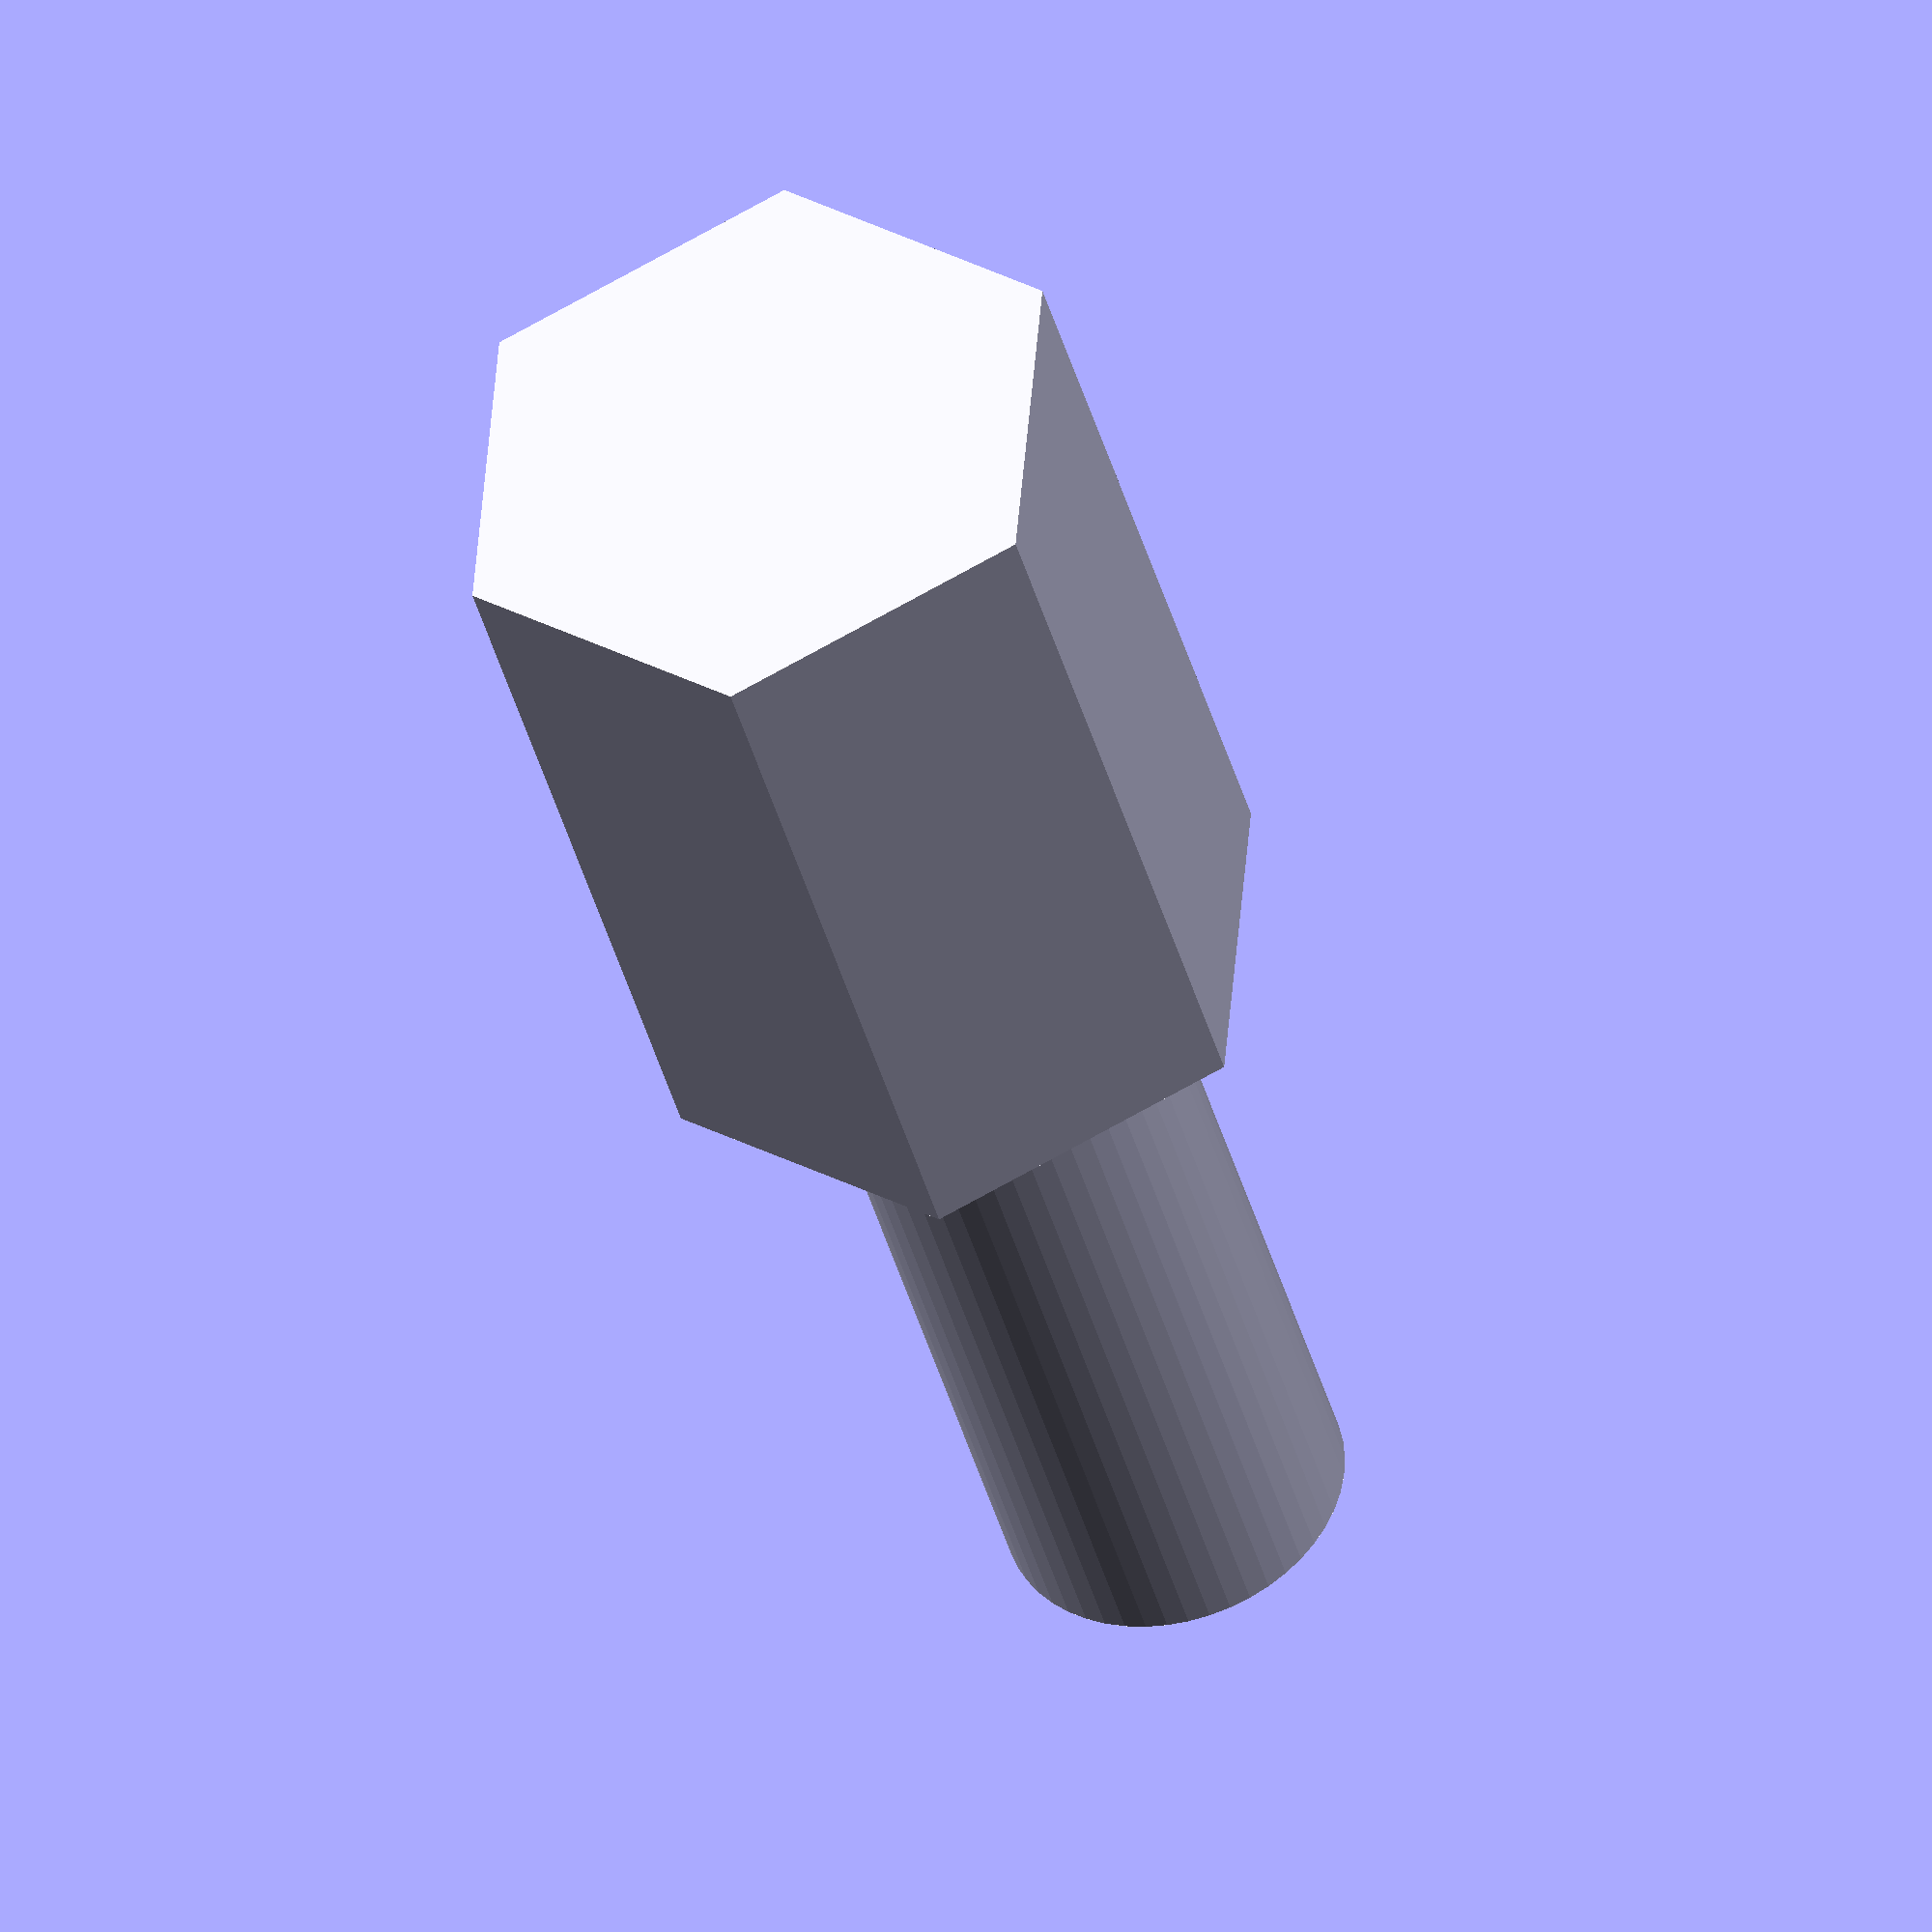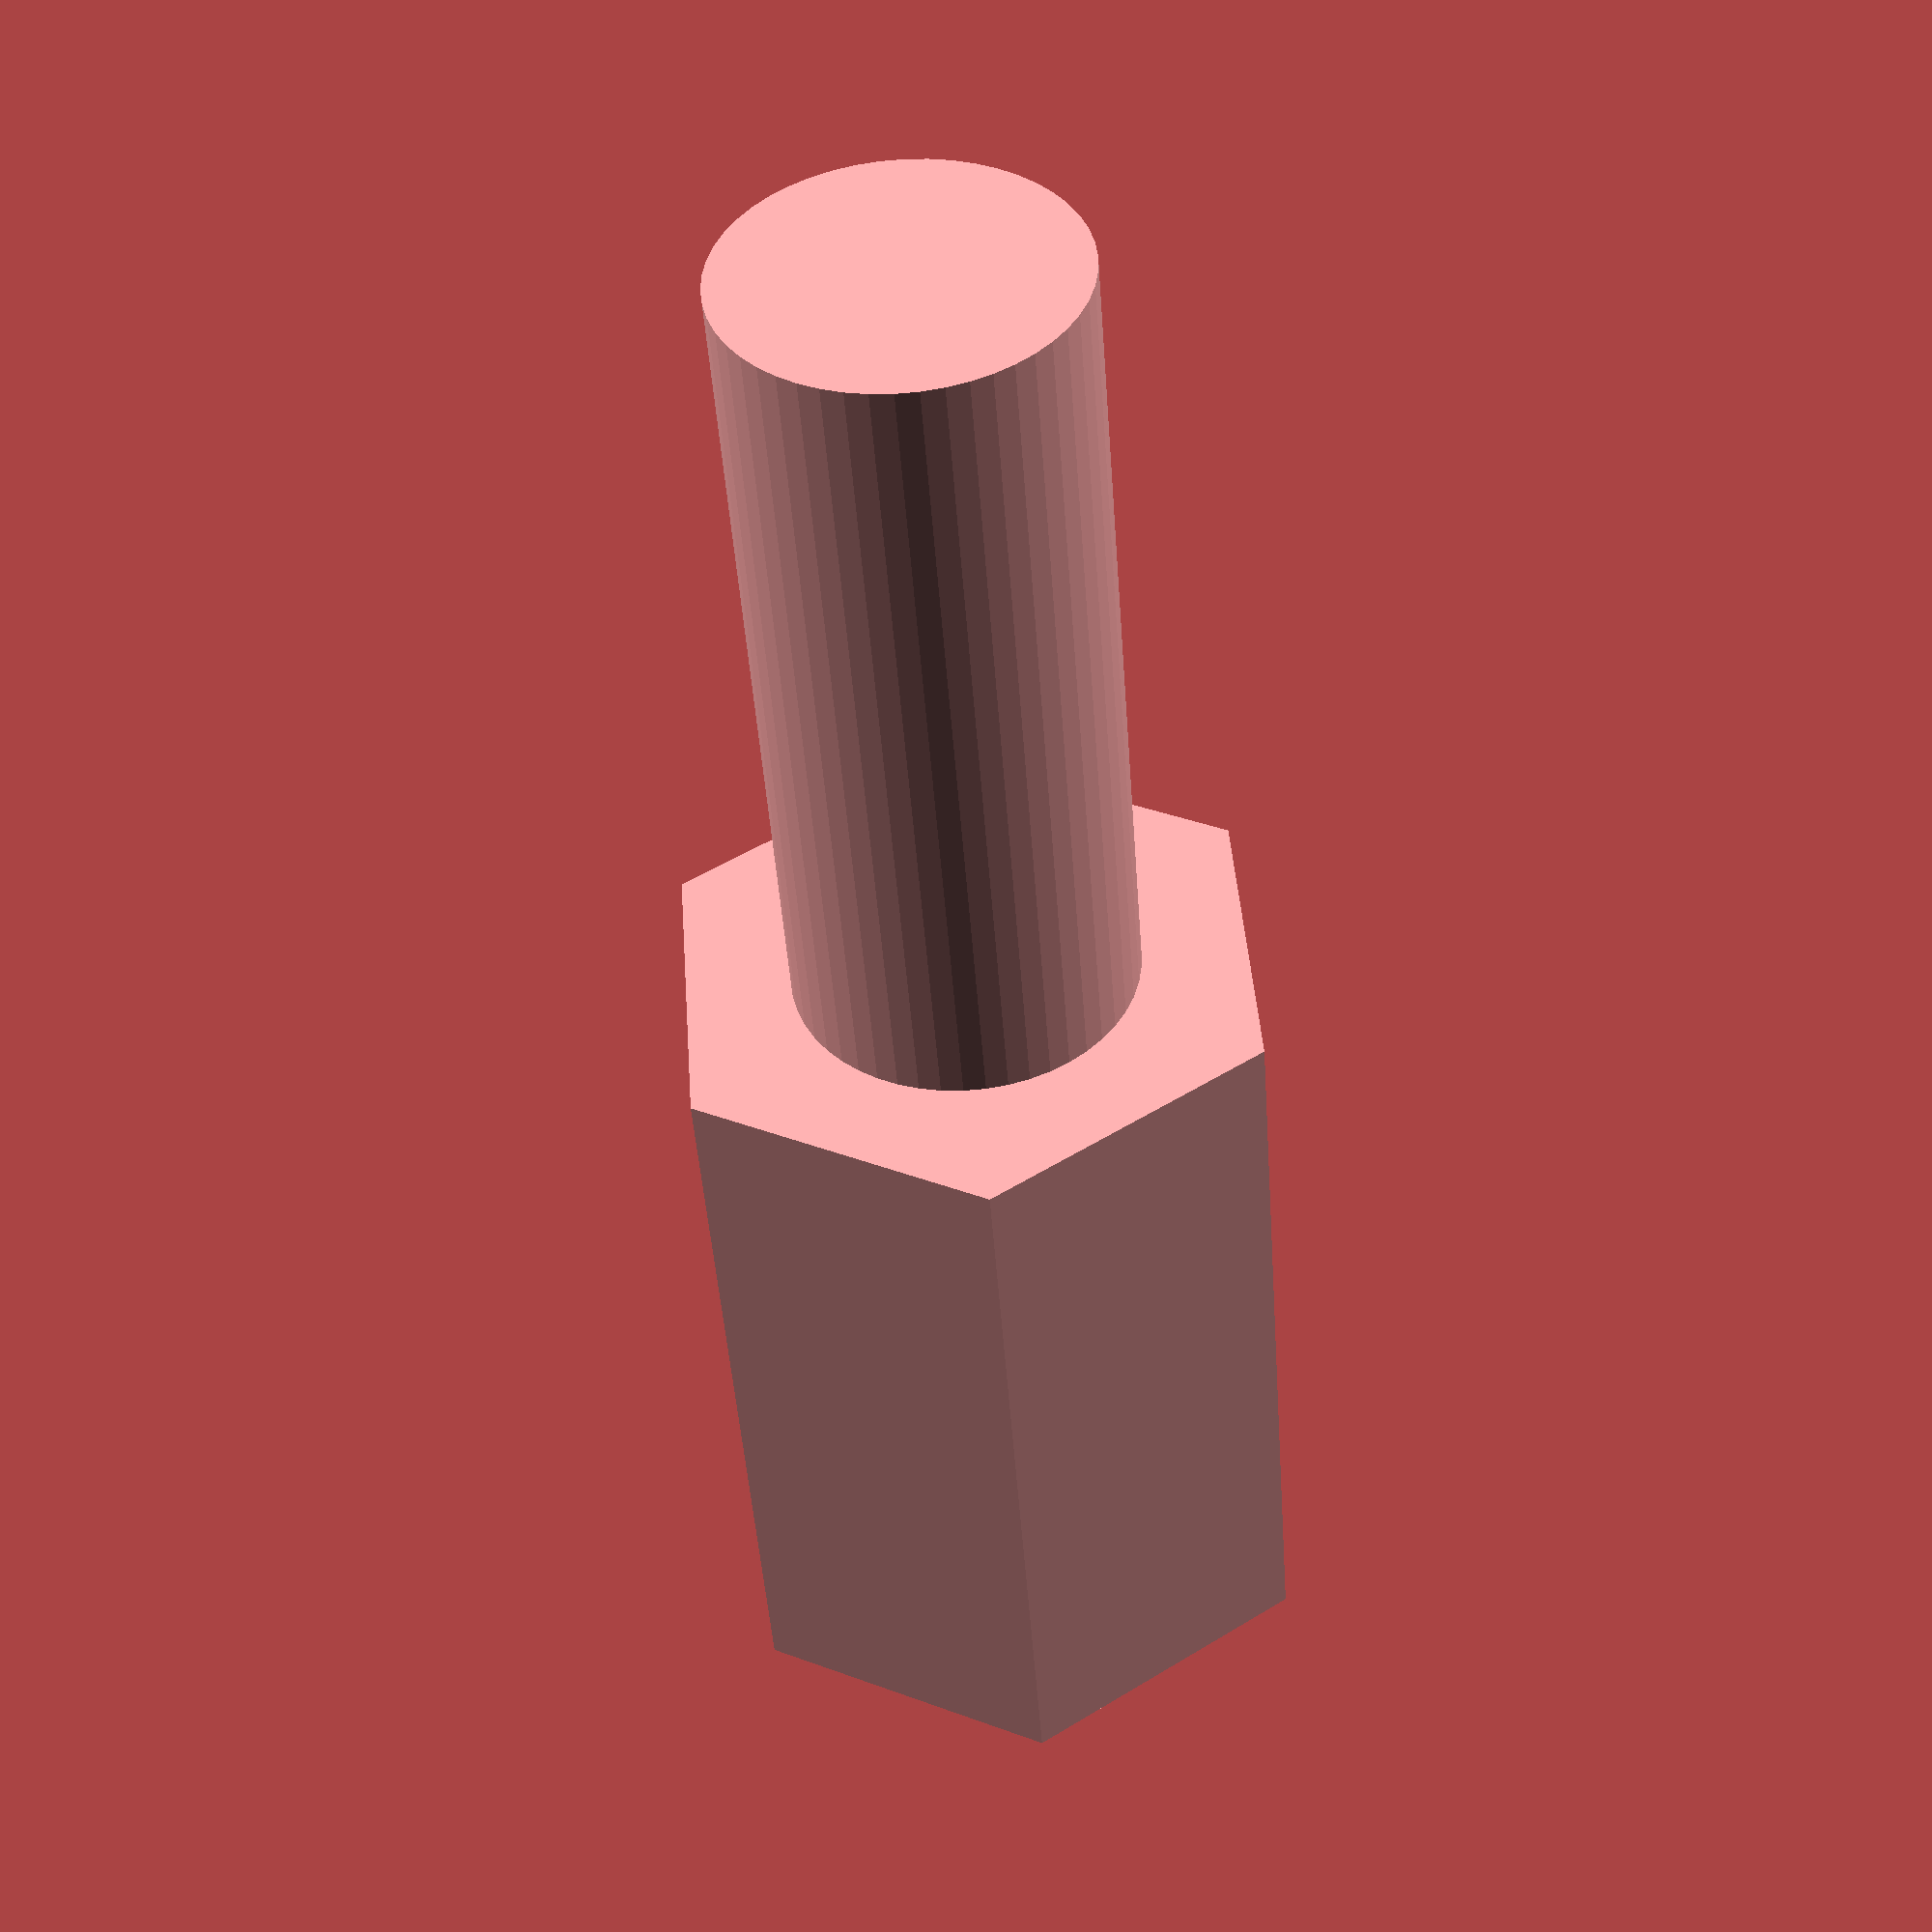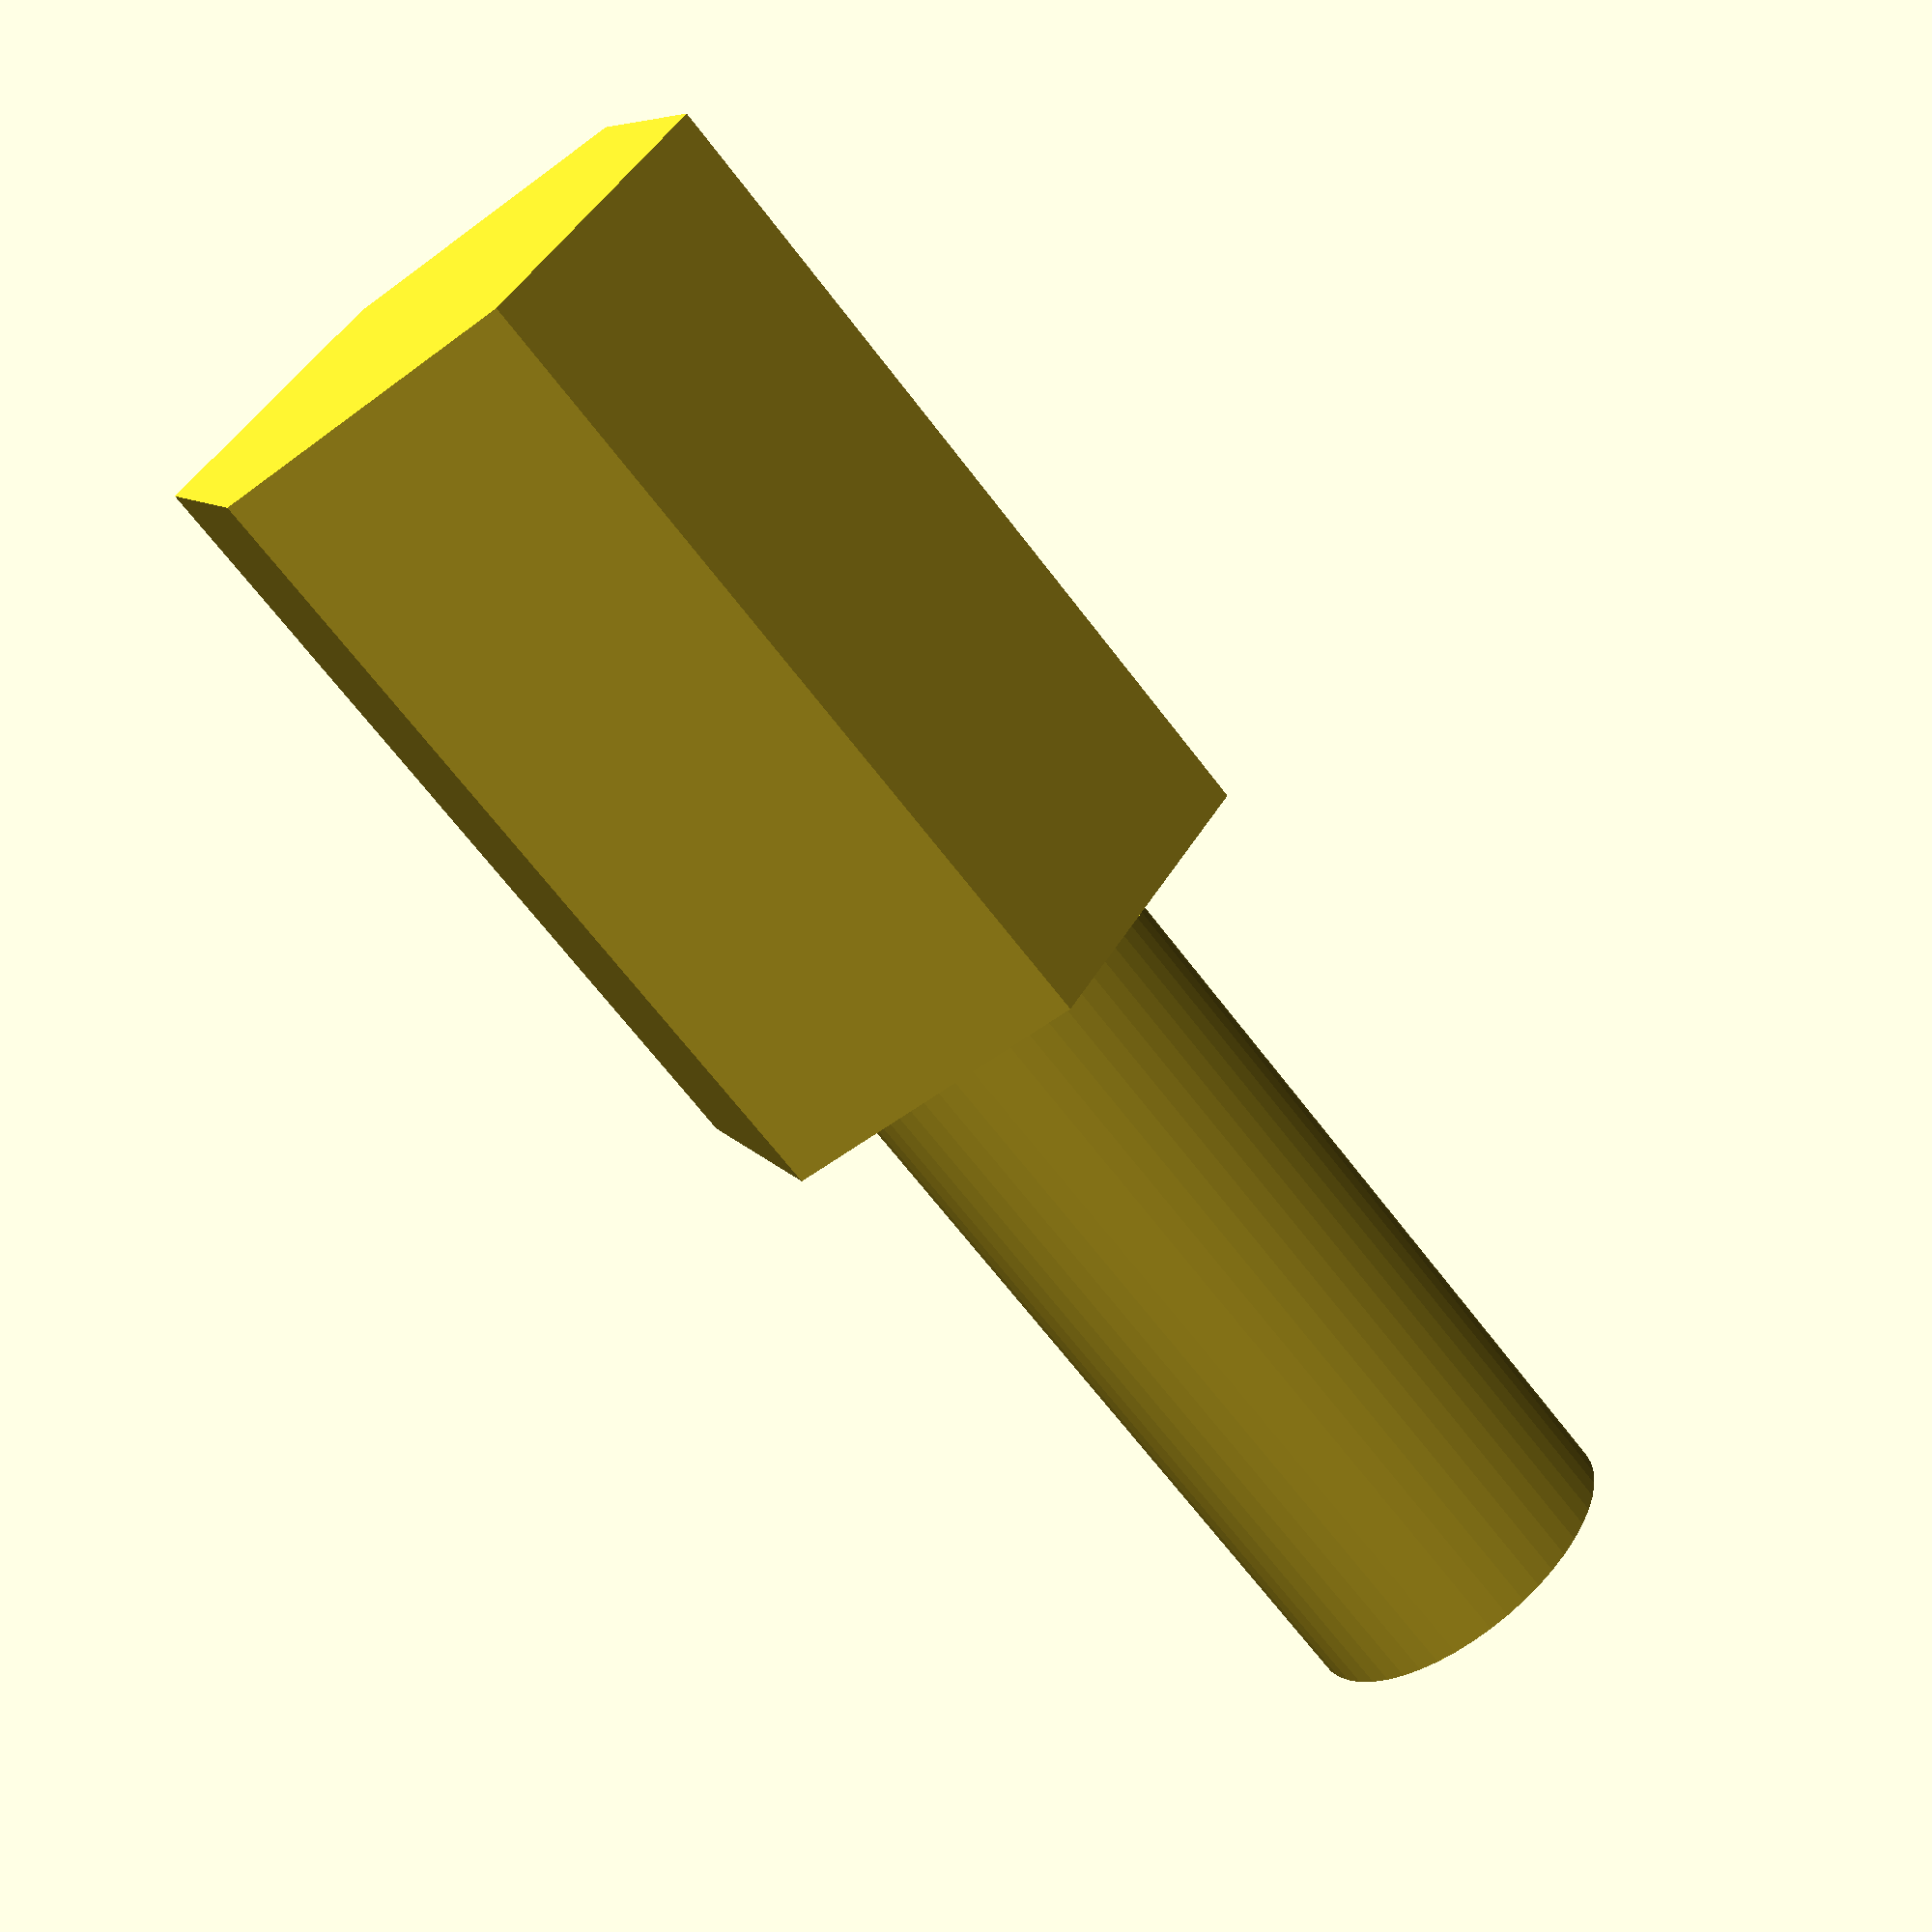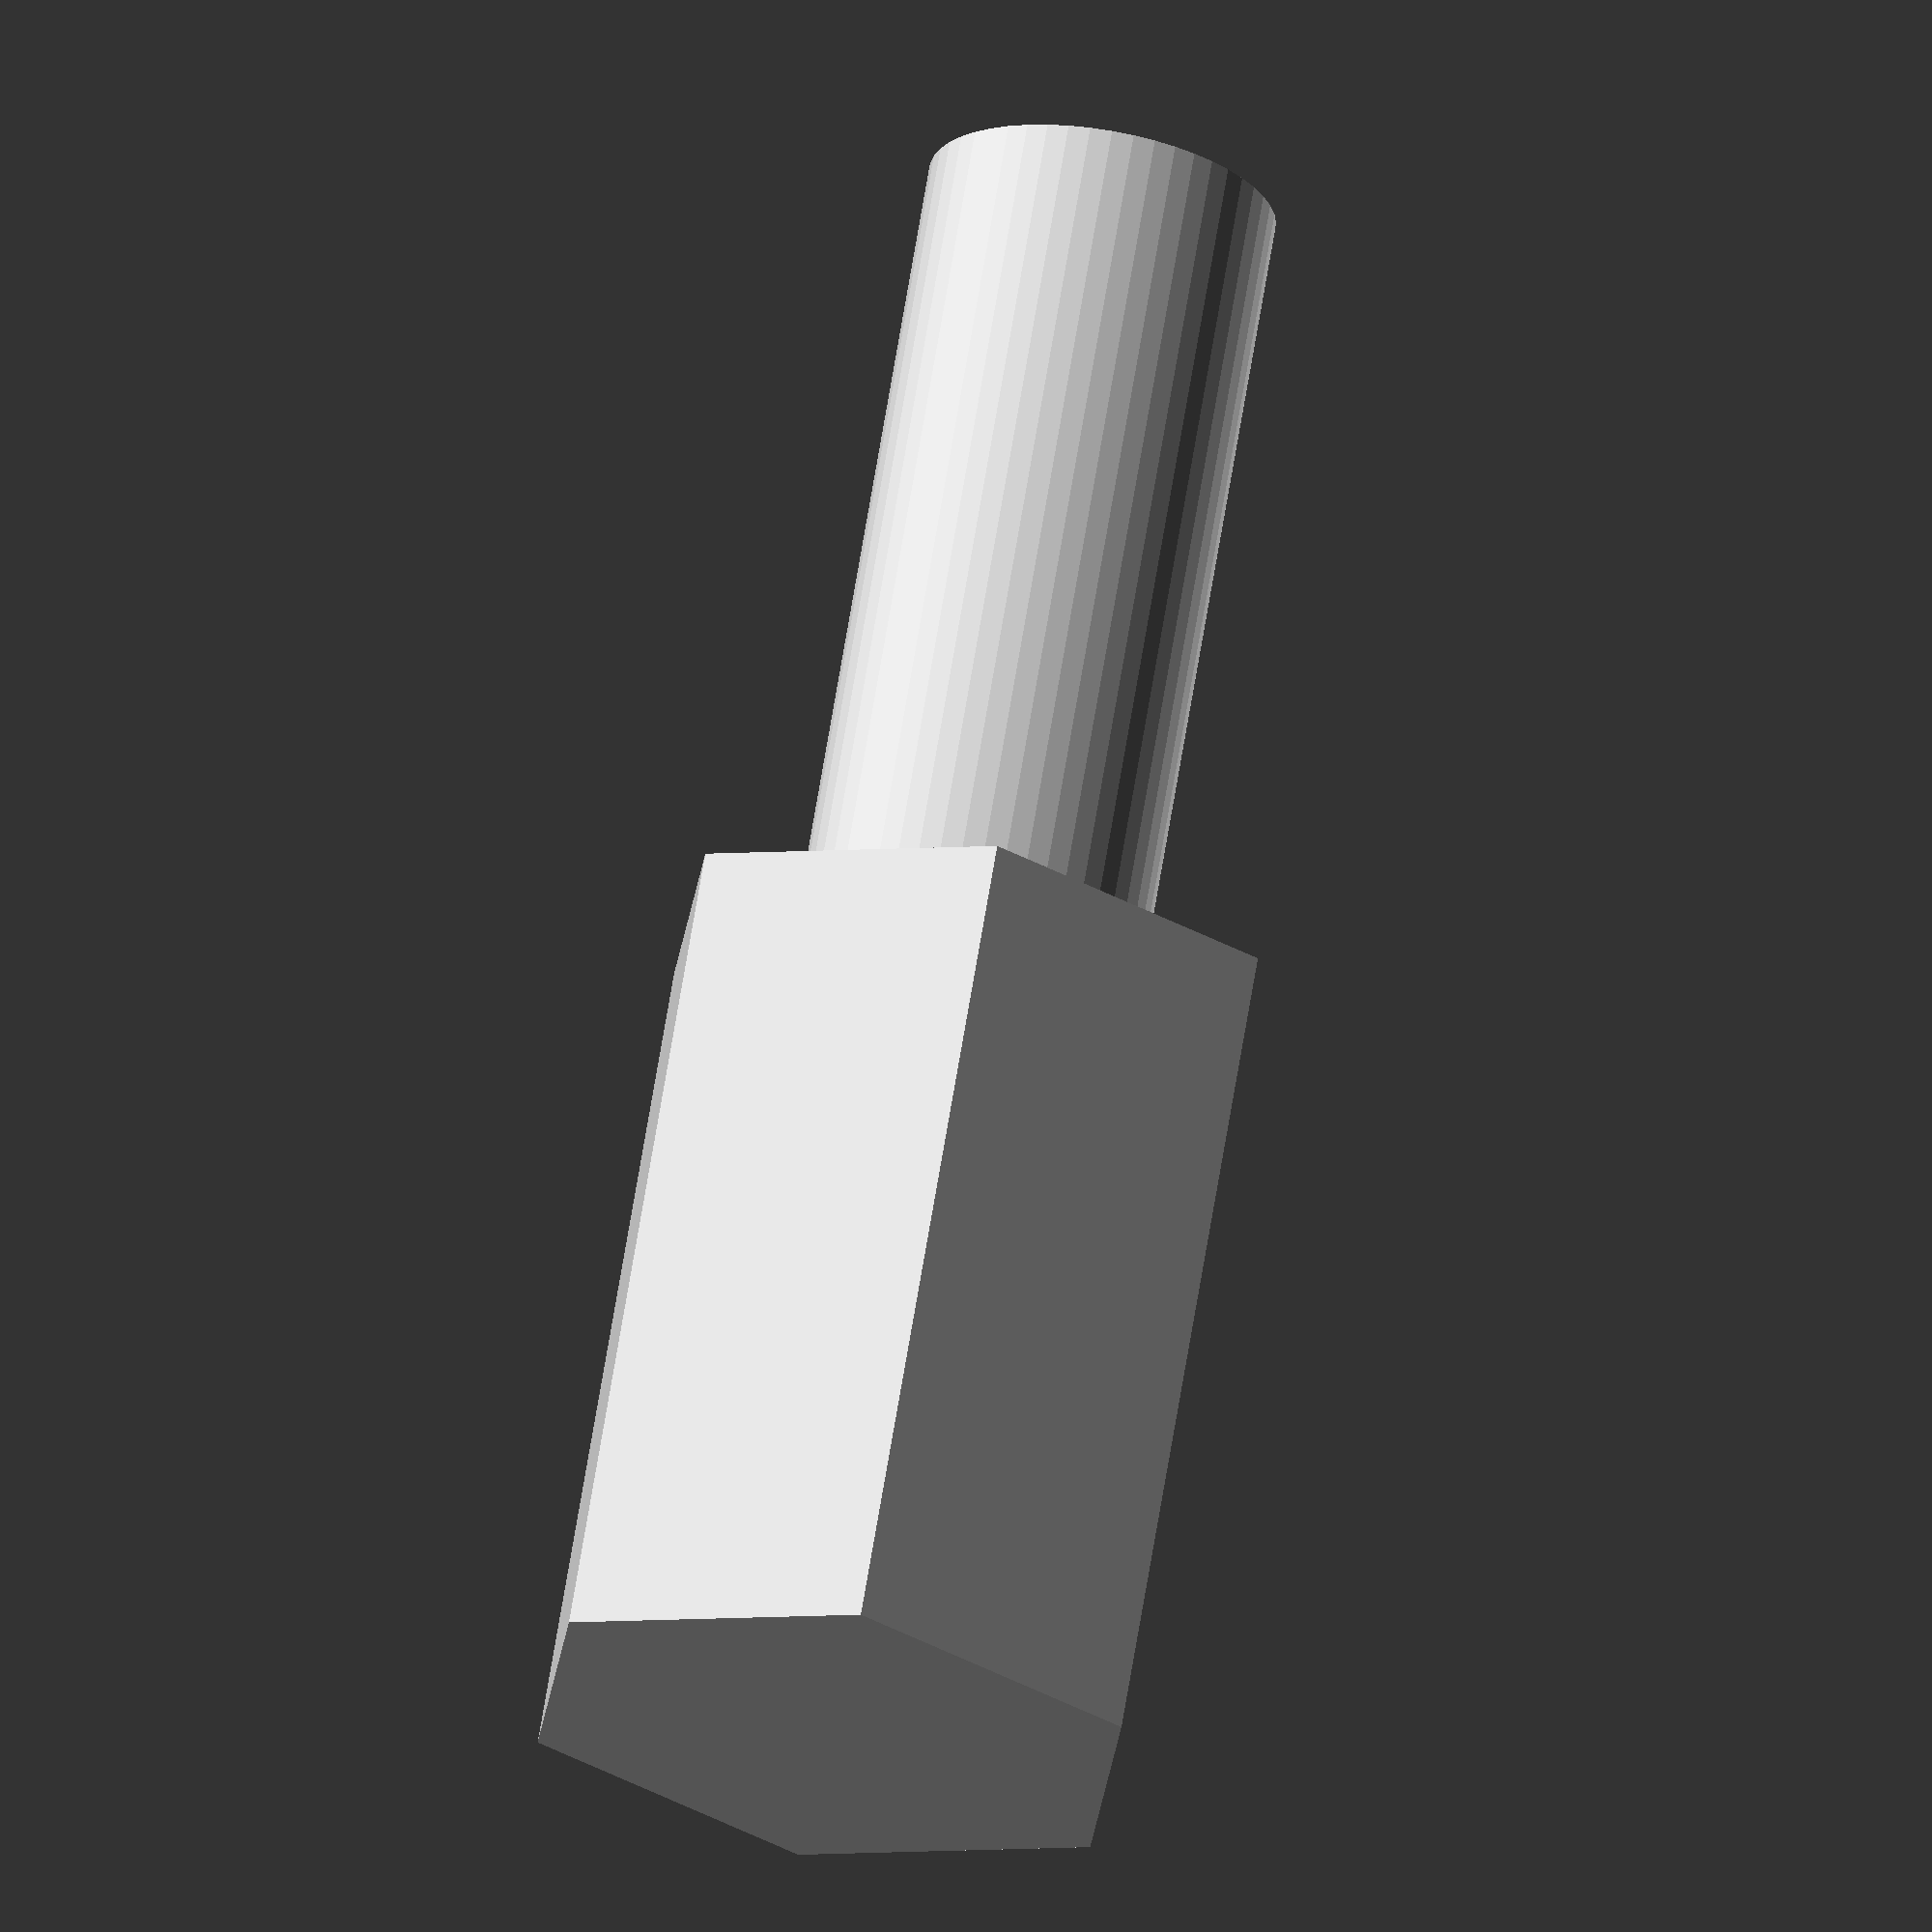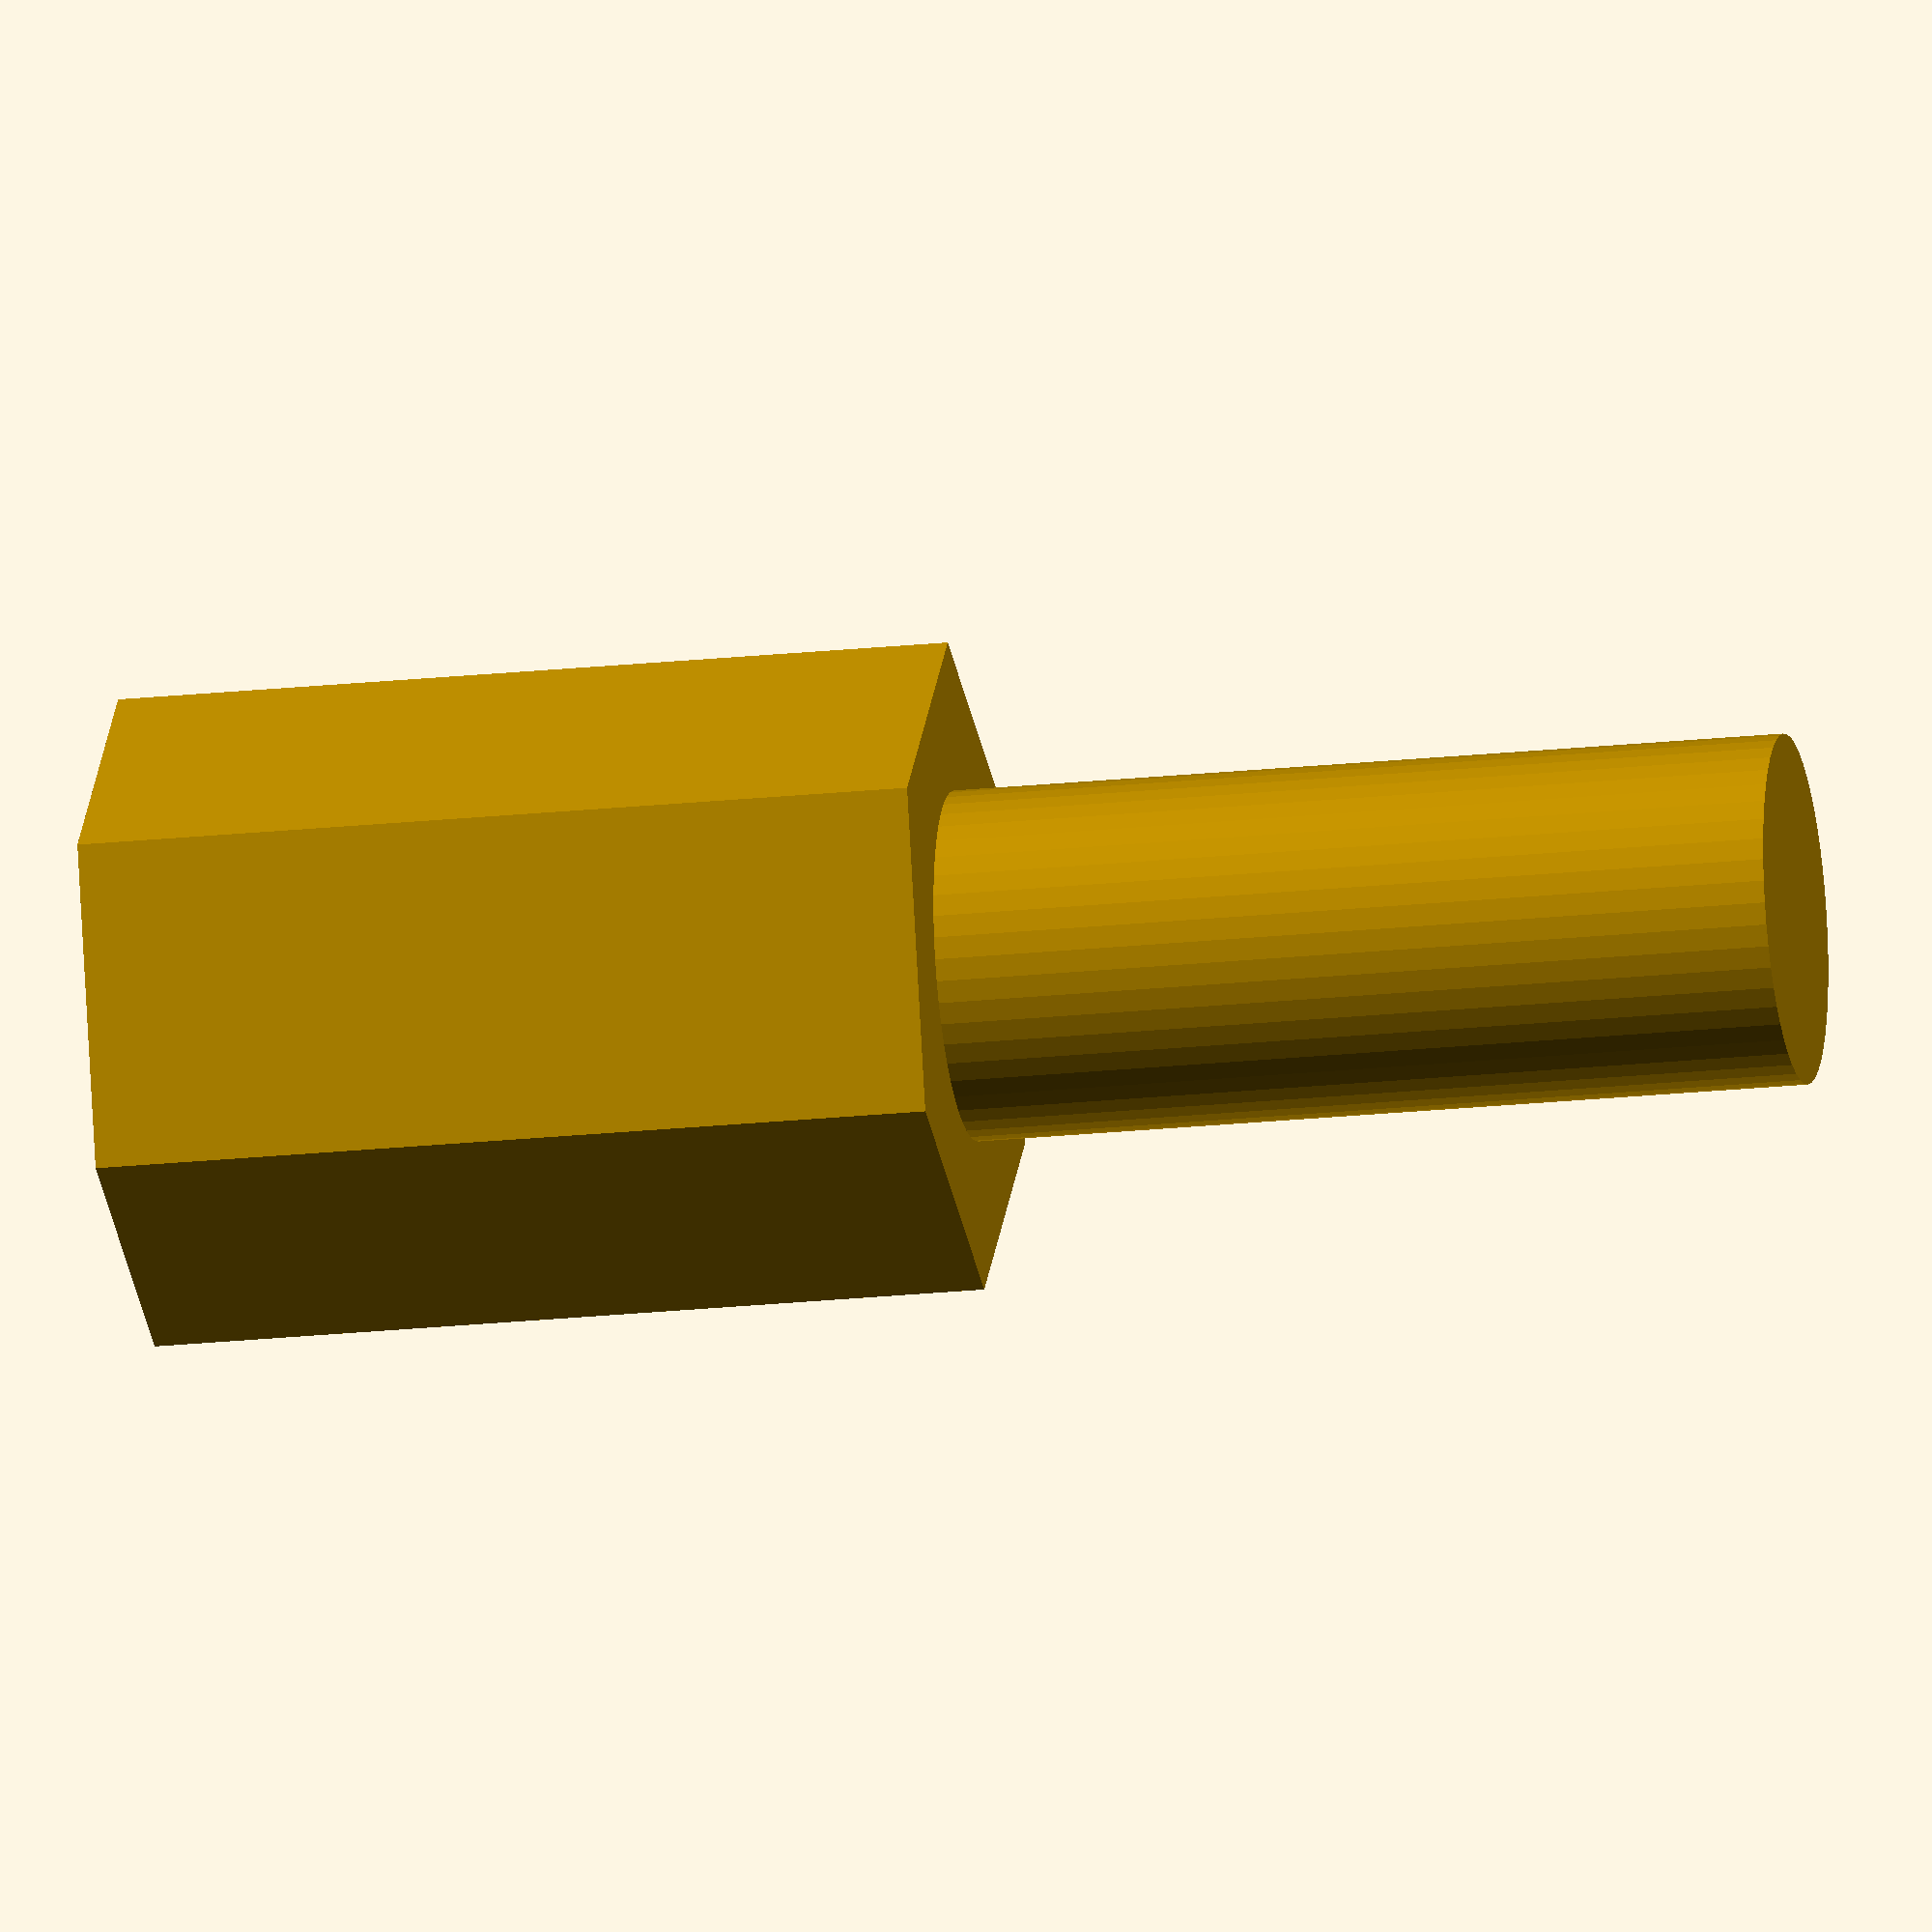
<openscad>
$fn = 50;


difference() {
	union() {
		linear_extrude(height = 12) {
			polygon(points = [[4.6160000000, 0.0000000000], [2.3080000000, 3.9975732639], [-2.3080000000, 3.9975732639], [-4.6160000000, 0.0000000000], [-2.3080000000, -3.9975732639], [2.3080000000, -3.9975732639]]);
		}
		translate(v = [0, 0, -12]) {
			cylinder(h = 12, r = 2.5000000000);
		}
	}
	union();
}
</openscad>
<views>
elev=39.7 azim=34.9 roll=14.3 proj=o view=solid
elev=226.4 azim=334.0 roll=356.0 proj=p view=solid
elev=248.5 azim=67.7 roll=142.5 proj=p view=solid
elev=112.7 azim=35.6 roll=170.7 proj=o view=solid
elev=201.3 azim=47.6 roll=79.3 proj=o view=solid
</views>
